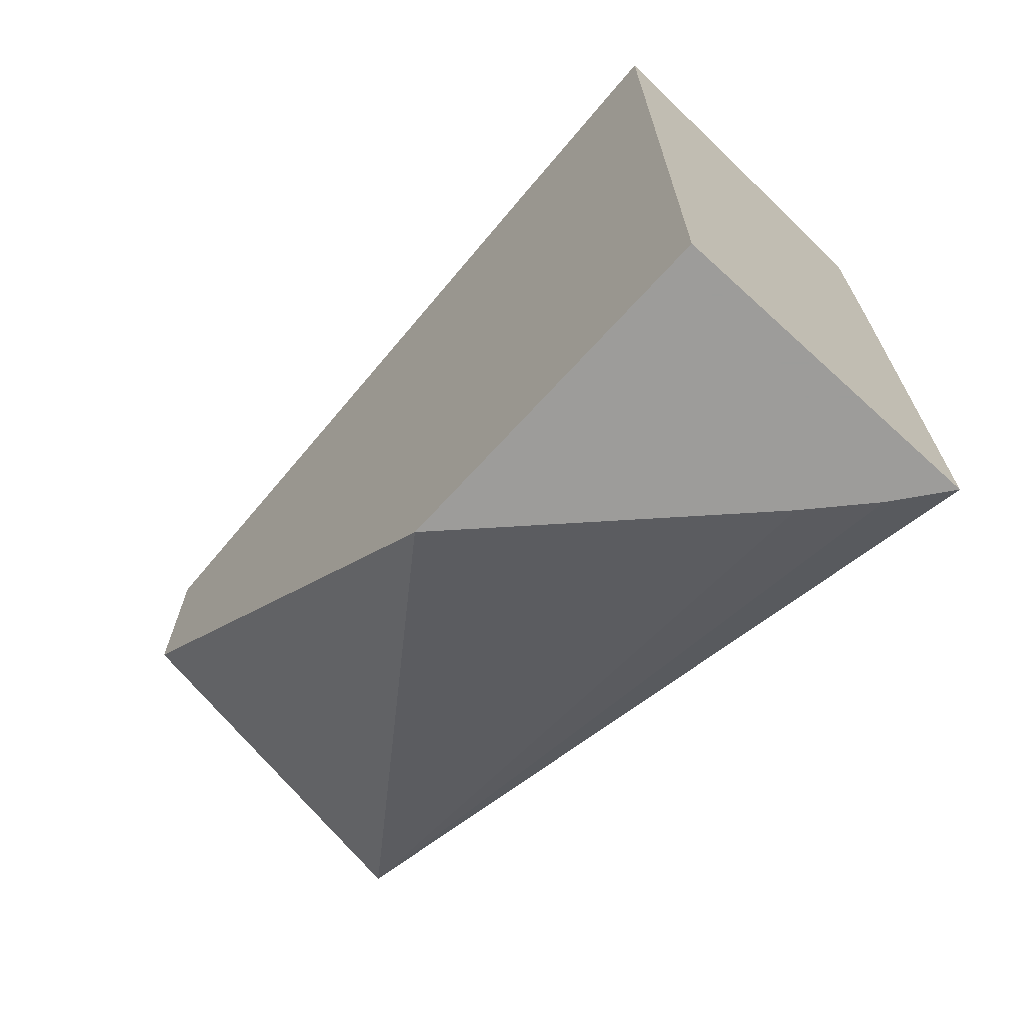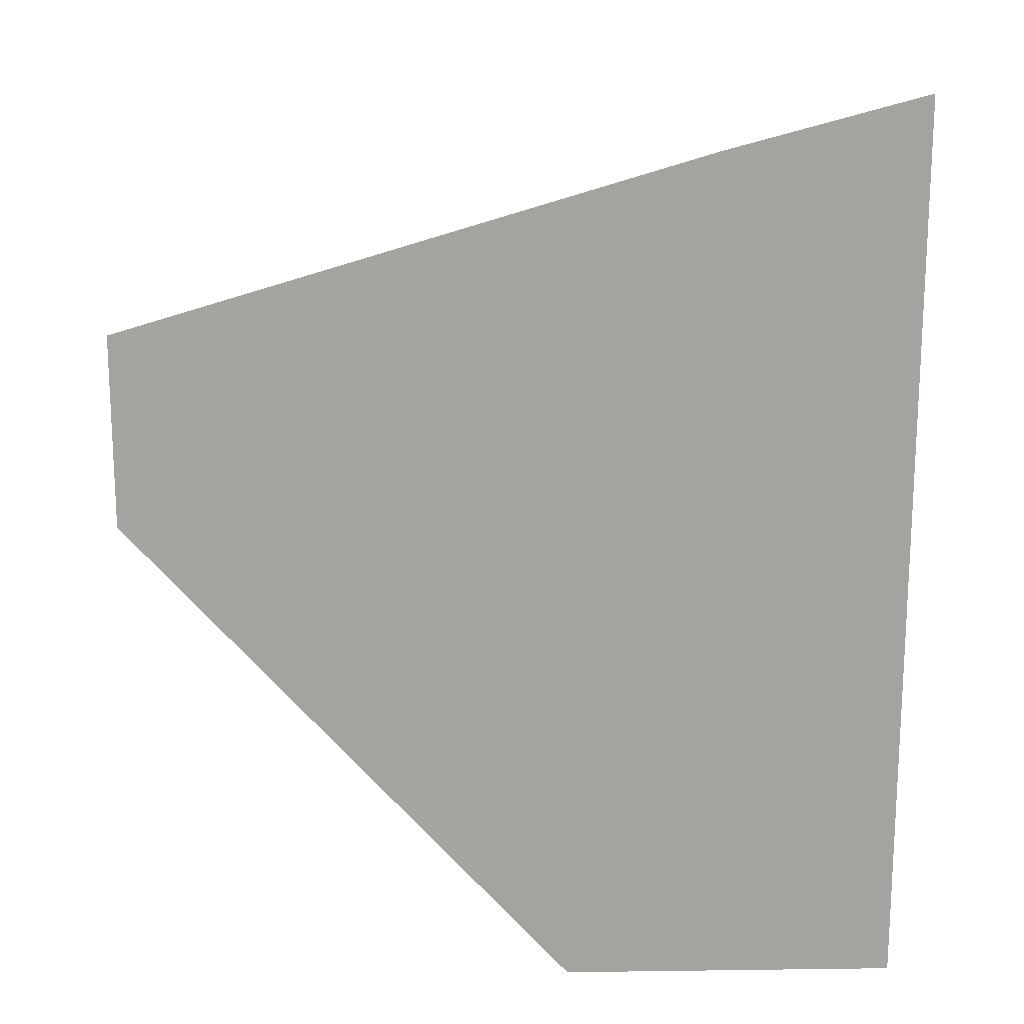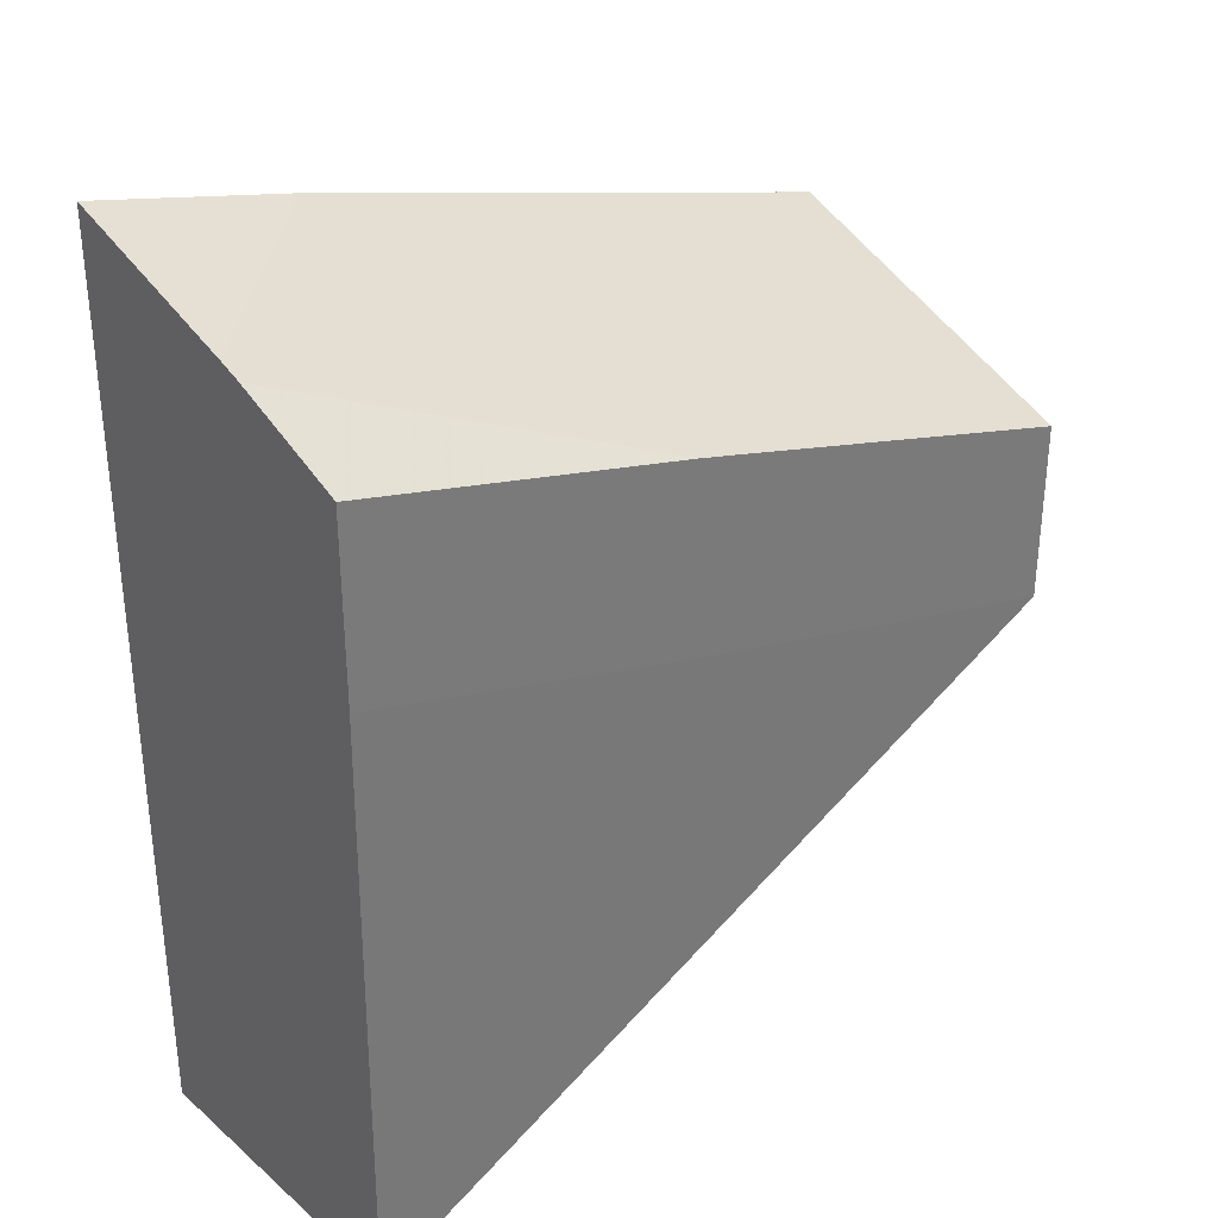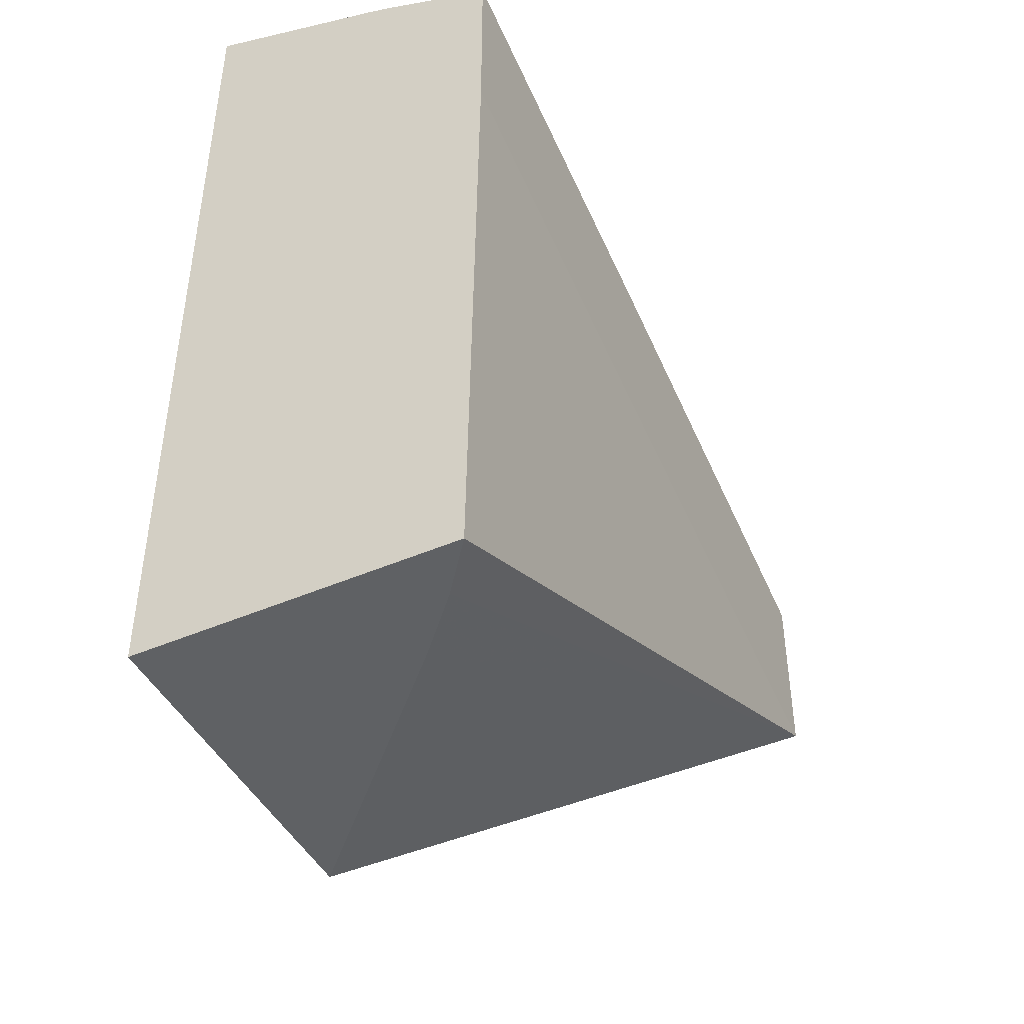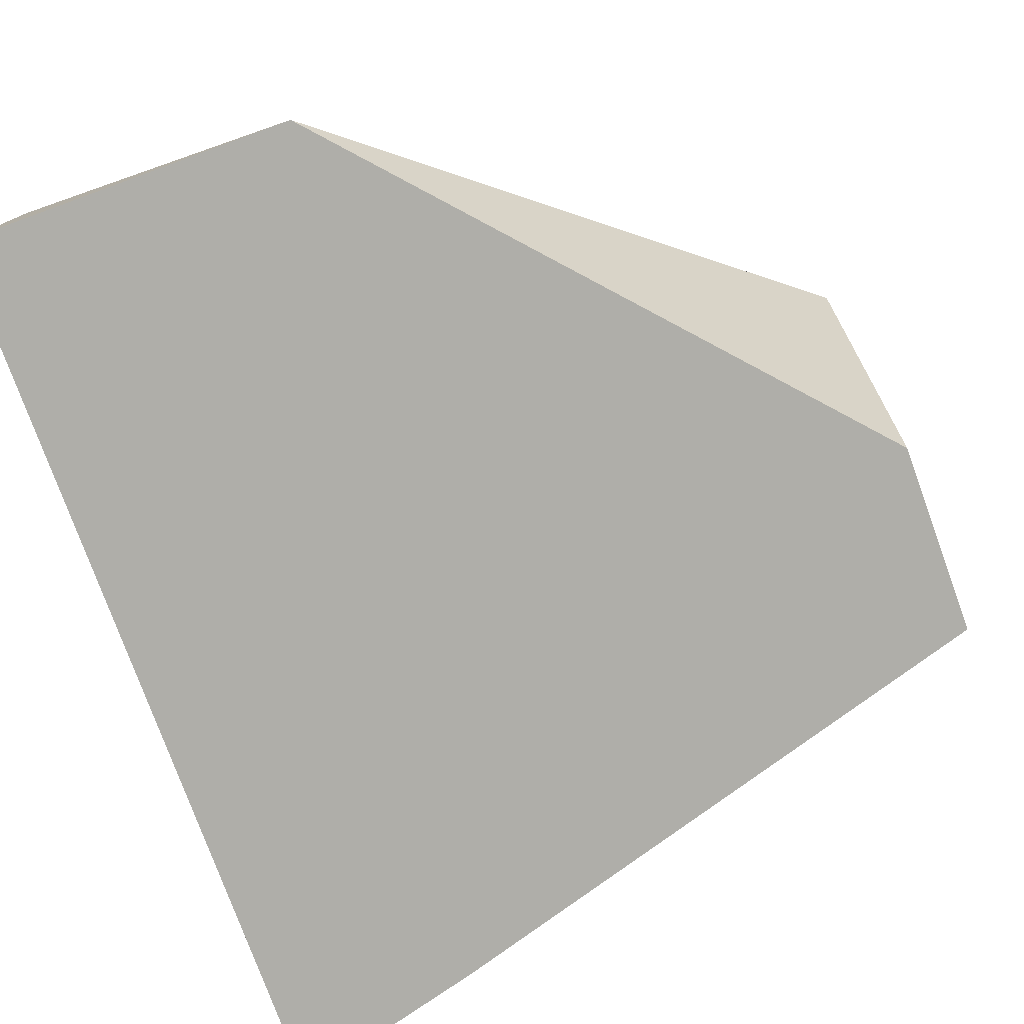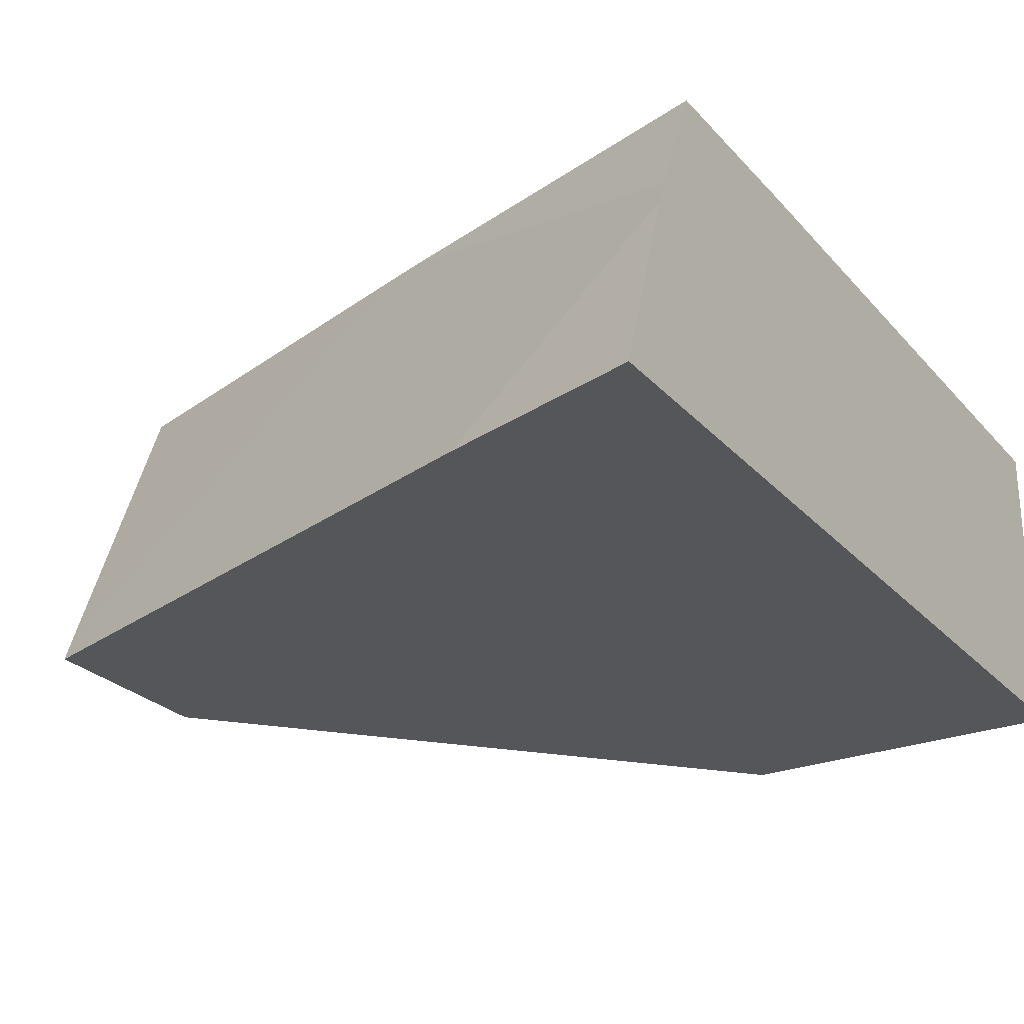
<metadata>
{"format":"obj","ext":"obj","renderer":"f3d","projection":"perspective","resolution":1024,"background":"white","views":[{"elev":-70.0,"azim":-132.4,"up":"+Y"},{"elev":17.4,"azim":178.5,"up":"+Y"},{"elev":33.4,"azim":-40.7,"up":"+Y"},{"elev":-45.6,"azim":-63.6,"up":"+Y"},{"elev":-77.5,"azim":20.0,"up":"+Z"},{"elev":-26.1,"azim":-148.1,"up":"+Z"}]}
</metadata>
<code>
v 0.00764 -0.02279 0.01194
v 0.01046 -0.02279 0.01194
v 0.00764 -0.02279 0.01455
v 0.00764 -0.01516 0.01194
v 0.01026 -0.02279 0.01213
v 0.01418 -0.01866 0.01194
v 0.01418 -0.01867 0.01196
v 0.01418 -0.01887 0.01253
v 0.01418 -0.01959 0.01462
v 0.008066 -0.02279 0.01422
v 0.01327 -0.01934 0.01462
v 0.01124 -0.01876 0.01462
v 0.01048 -0.01854 0.01462
v 0.00764 -0.01767 0.01462
v 0.00764 -0.01567 0.01348
v 0.009311 -0.01561 0.01194
v 0.009869 -0.02279 0.01251
v 0.01418 -0.01705 0.01194
v 0.008526 -0.02279 0.01381
v 0.01418 -0.01805 0.01462
v 0.00764 -0.01615 0.01462
v 0.00764 -0.01574 0.01366
v 0.009586 -0.01577 0.01217
v 0.01389 -0.01707 0.01223
v 0.01418 -0.01707 0.01198
v 0.01418 -0.01712 0.01211
v 0.01095 -0.01707 0.01462
v 0.01055 -0.01695 0.01462
f 1 18 6
f 1 6 2
f 1 3 14
f 1 10 3
f 1 19 10
f 1 17 19
f 1 22 15
f 1 15 4
f 6 9 8
f 6 20 9
f 6 8 7
f 9 10 19
f 2 6 7
f 2 7 8
f 1 4 16
f 1 16 18
f 9 14 13
f 9 21 14
f 6 18 25
f 5 9 17
f 2 9 5
f 2 8 9
f 3 10 9
f 3 9 11
f 4 15 16
f 3 13 14
f 24 27 26
f 24 28 27
f 22 28 23
f 21 28 22
f 6 26 20
f 6 25 26
f 23 28 24
f 24 26 25
f 1 14 21
f 1 21 22
f 15 22 16
f 16 22 23
f 3 11 12
f 3 12 13
f 9 19 17
f 9 20 27
f 20 26 27
f 16 25 18
f 16 24 25
f 16 23 24
f 9 27 28
f 9 28 21
f 9 12 11
f 9 13 12
f 1 5 17
f 1 2 5

</code>
